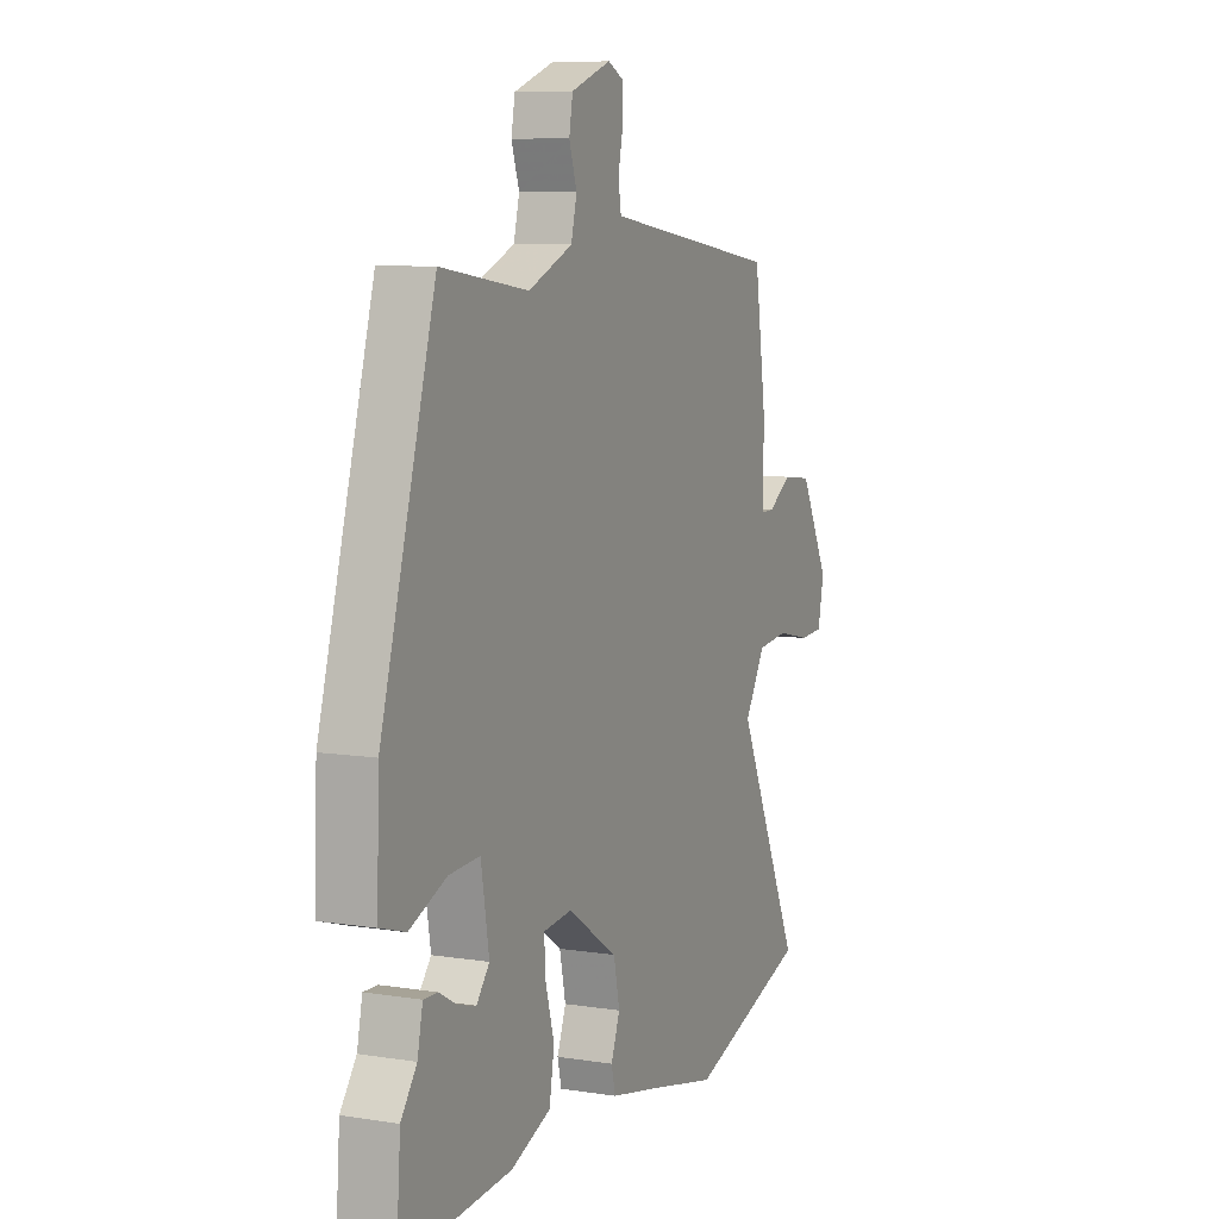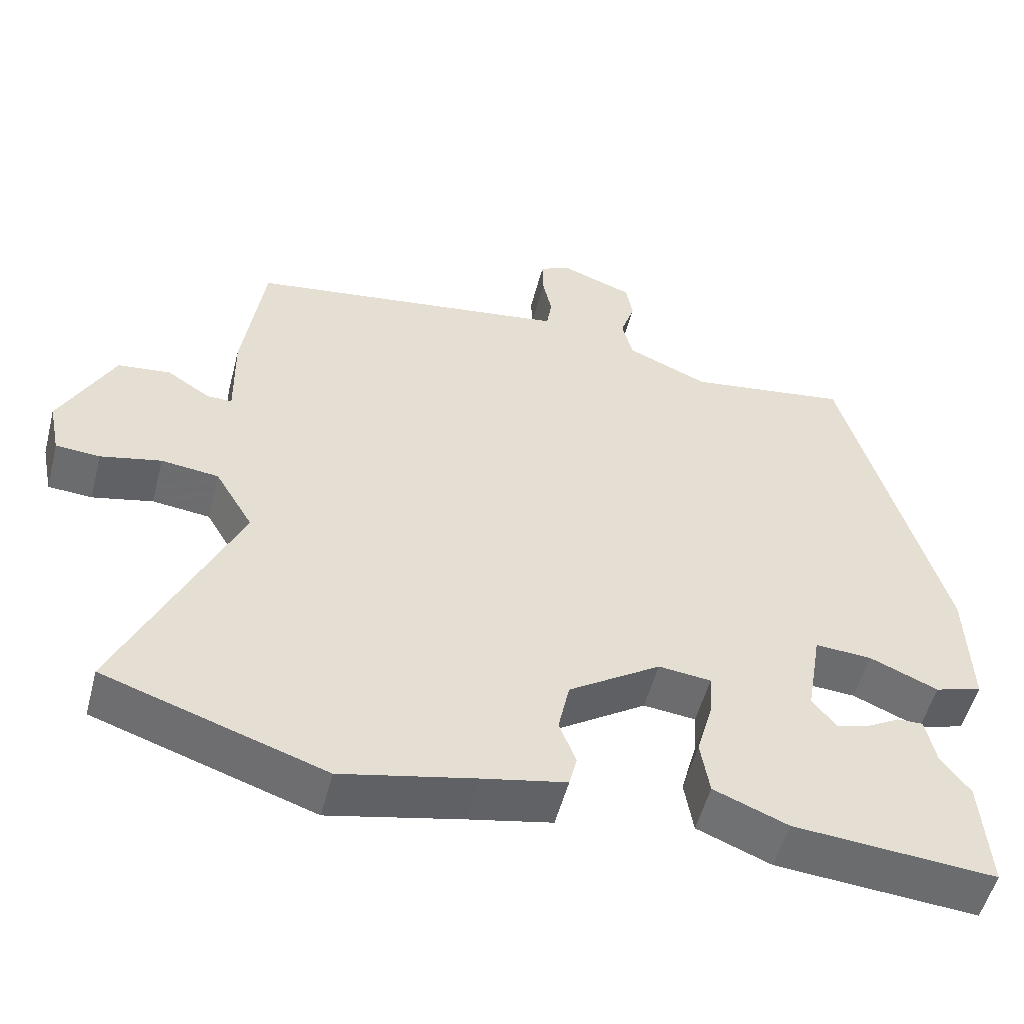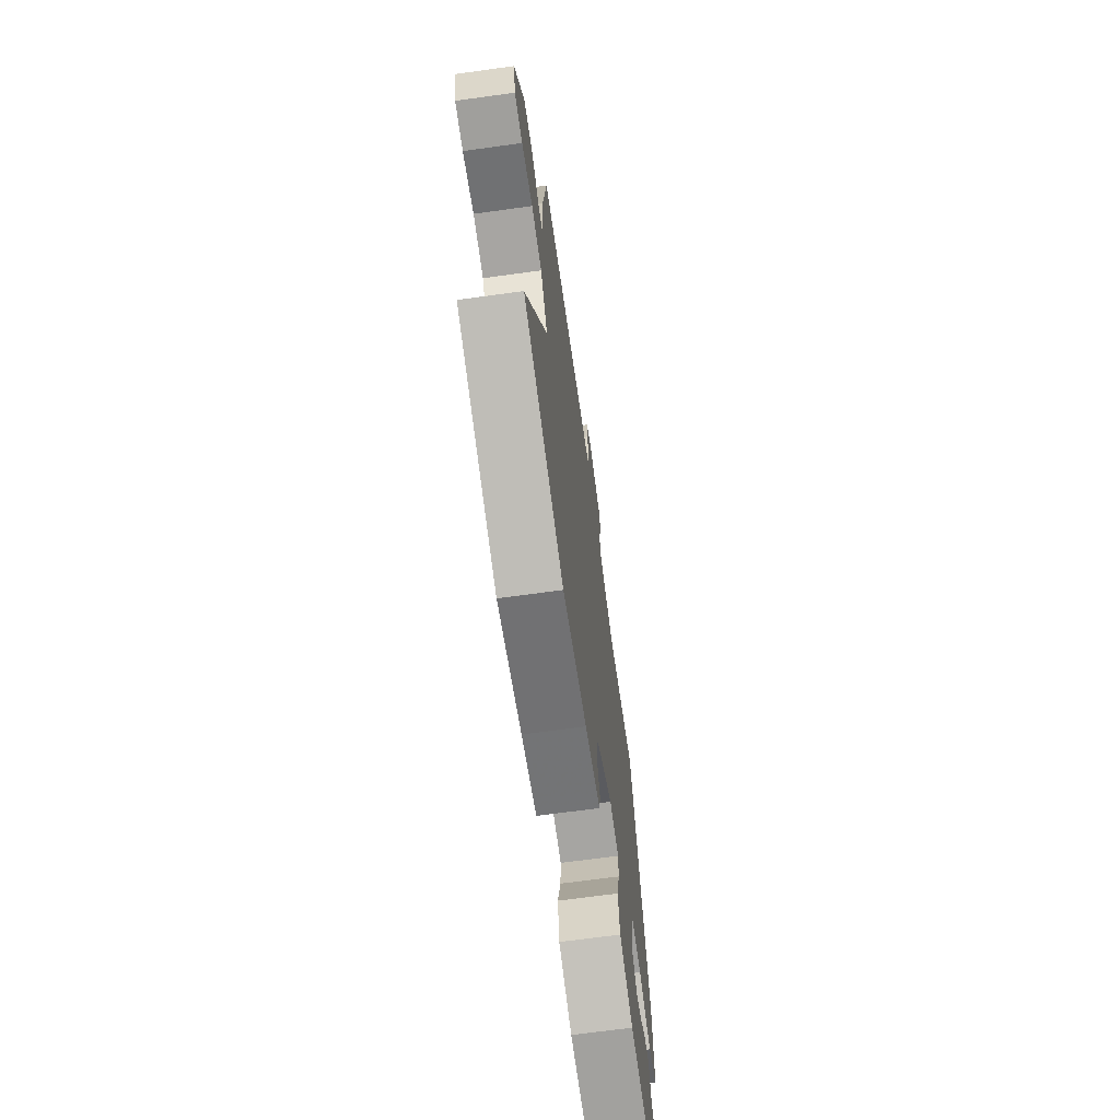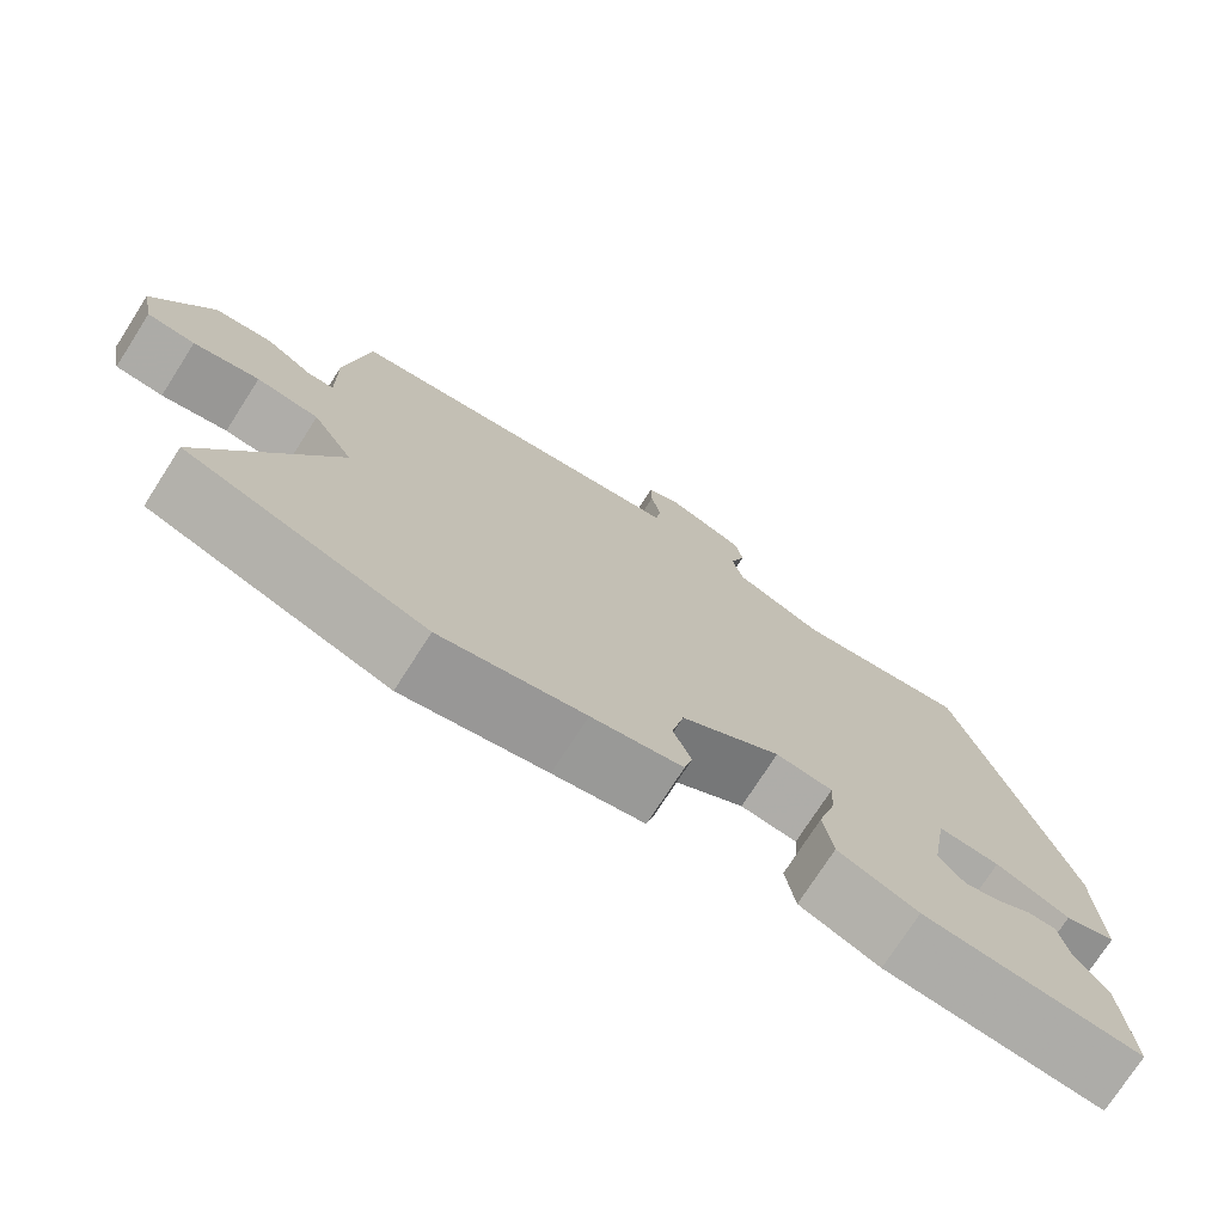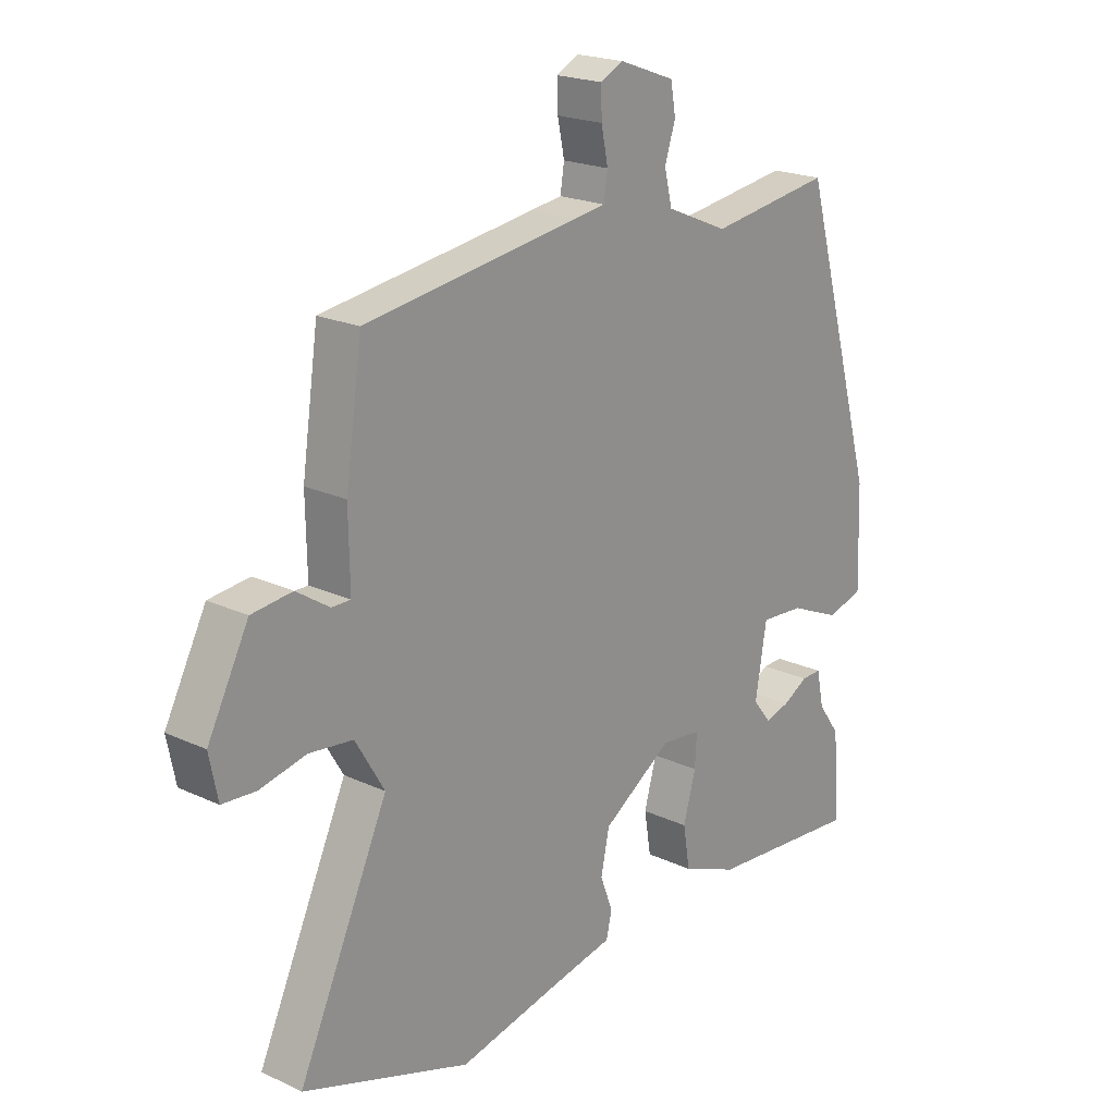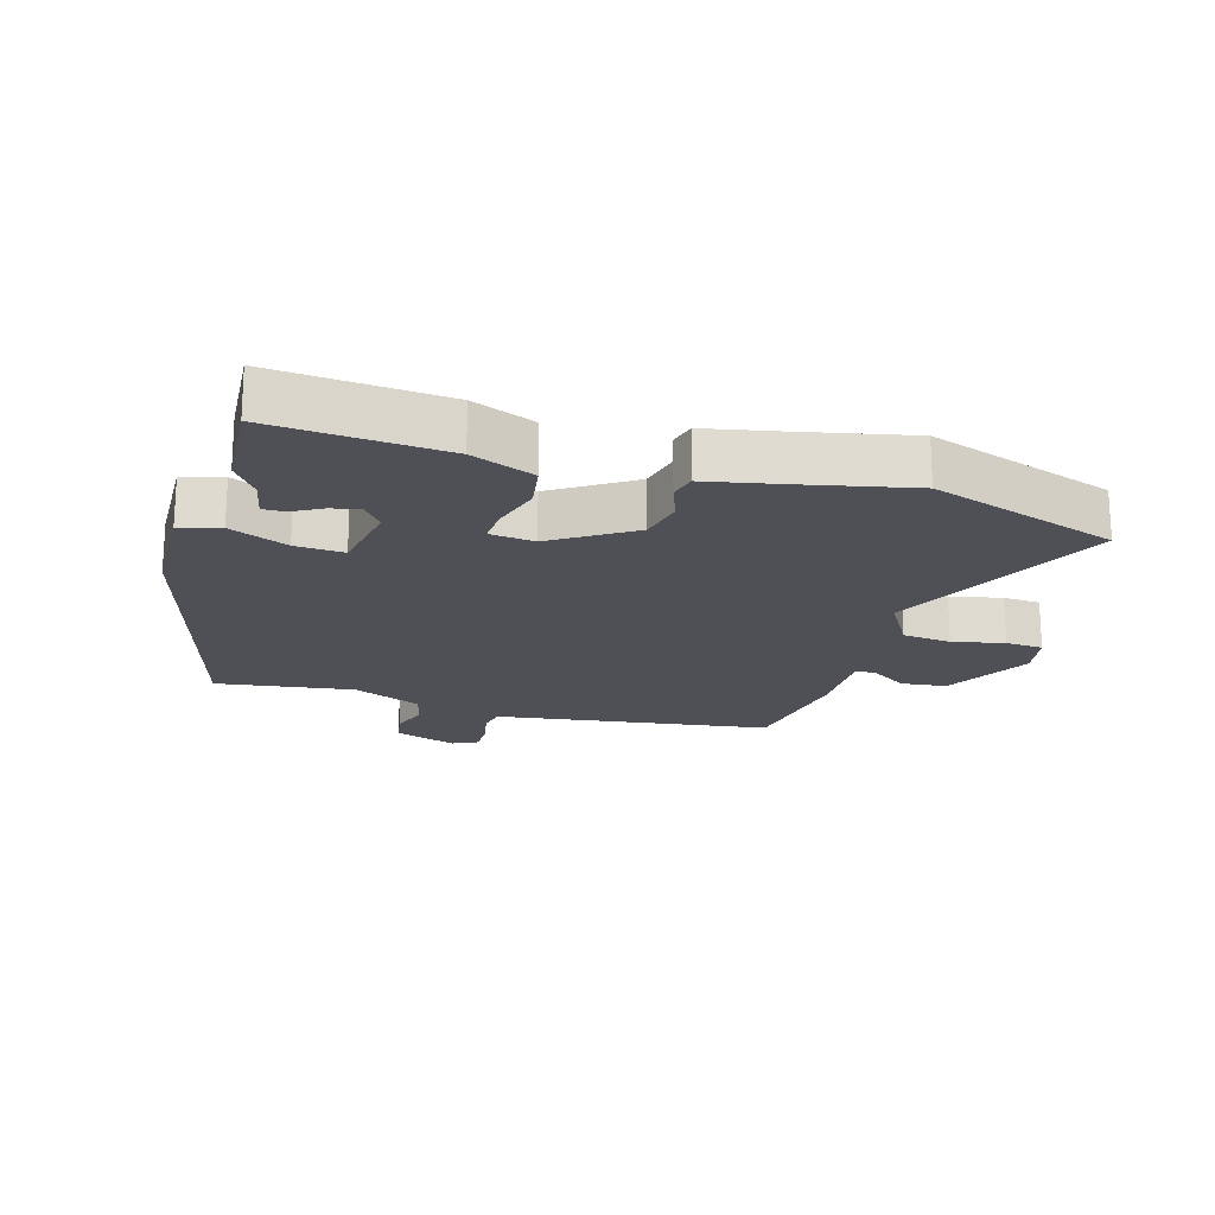
<metadata>
{"format":"obj","ext":"obj","renderer":"f3d","projection":"perspective","resolution":1024,"background":"white","views":[{"elev":8.1,"azim":113.8,"up":"+Z"},{"elev":-53.0,"azim":-14.4,"up":"+Z"},{"elev":-67.4,"azim":-82.1,"up":"+Z"},{"elev":-74.8,"azim":-32.7,"up":"+Z"},{"elev":20.7,"azim":-49.8,"up":"+Z"},{"elev":-19.3,"azim":163.4,"up":"+Y"}]}
</metadata>
<code>
v 0.49 0.07 -0.365
v 0.501 0.07 -0.516
v 0.231 0.07 -0.494
v 0.132 0.07 -0.454
v 0.12 0.07 -0.381
v 0.142 0.07 -0.302
v 0.145 0.07 -0.246
v 0.075 0.07 -0.238
v -0.048 0.07 -0.319
v -0.063 0.07 -0.39
v -0.041 0.07 -0.449
v -0.051 0.07 -0.491
v -0.163 0.07 -0.514
v -0.341 0.07 -0.553
v -0.636 0.07 -0.454
v -0.478 0.07 -0.109
v -0.529 0.07 -0.023
v -0.606 0.07 -0.014
v -0.687 0.07 -0.032
v -0.746 0.07 -0.028
v -0.761 0.07 0.046
v -0.689 0.07 0.185
v -0.618 0.07 0.193
v -0.56 0.07 0.155
v -0.527 0.07 0.155
v -0.529 0.07 0.279
v -0.5 0.07 0.478
v -0.122 0.07 0.532
v -0.067 0.07 0.54
v -0.06 0.07 0.584
v -0.072 0.07 0.642
v -0.073 0.07 0.692
v -0.033 0.07 0.712
v 0.065 0.07 0.676
v 0.074 0.07 0.625
v 0.055 0.07 0.567
v 0.069 0.07 0.51
v 0.178 0.07 0.463
v 0.393 0.07 0.494
v 0.527 0.07 0.018
v 0.533 0.07 -0.152
v 0.47 0.07 -0.171
v 0.379 0.07 -0.132
v 0.303 0.07 -0.127
v 0.283 0.07 -0.247
v 0.315 0.07 -0.287
v 0.359 0.07 -0.275
v 0.403 0.07 -0.25
v 0.438 0.07 -0.249
v 0.451 0.07 -0.311
v 0.49 0 -0.365
v 0.501 0 -0.516
v 0.231 0 -0.494
v 0.132 0 -0.454
v 0.12 0 -0.381
v 0.142 0 -0.302
v 0.145 0 -0.246
v 0.075 0 -0.238
v -0.048 0 -0.319
v -0.063 0 -0.39
v -0.041 0 -0.449
v -0.051 0 -0.491
v -0.163 0 -0.514
v -0.341 0 -0.553
v -0.636 0 -0.454
v -0.478 0 -0.109
v -0.529 0 -0.023
v -0.606 0 -0.014
v -0.687 0 -0.032
v -0.746 0 -0.028
v -0.761 0 0.046
v -0.689 0 0.185
v -0.618 0 0.193
v -0.56 0 0.155
v -0.527 0 0.155
v -0.529 0 0.279
v -0.5 0 0.478
v -0.122 0 0.532
v -0.067 0 0.54
v -0.06 0 0.584
v -0.072 0 0.642
v -0.073 0 0.692
v -0.033 0 0.712
v 0.065 0 0.676
v 0.074 0 0.625
v 0.055 0 0.567
v 0.069 0 0.51
v 0.178 0 0.463
v 0.393 0 0.494
v 0.527 0 0.018
v 0.533 0 -0.152
v 0.47 0 -0.171
v 0.379 0 -0.132
v 0.303 0 -0.127
v 0.283 0 -0.247
v 0.315 0 -0.287
v 0.359 0 -0.275
v 0.403 0 -0.25
v 0.438 0 -0.249
v 0.451 0 -0.311
f 47 48 49 50
f 3 4 5
f 2 3 5
f 1 2 5
f 50 1 5
f 47 50 5
f 46 47 5
f 45 46 5 6
f 44 45 6 7
f 41 42 43
f 40 41 43
f 39 40 43
f 38 39 43
f 37 38 43 44
f 34 35 36
f 33 34 36
f 32 33 36
f 31 32 36
f 30 31 36
f 29 30 36 37
f 44 7 8
f 37 44 8
f 29 37 8
f 28 29 8
f 28 8 9
f 27 28 9
f 26 27 9
f 25 26 9
f 22 23 24
f 21 22 24
f 20 21 24
f 19 20 24
f 18 19 24
f 17 18 24 25
f 13 14 15 16
f 16 17 25
f 13 16 25
f 12 13 25
f 11 12 25
f 10 11 25
f 9 10 25
f 100 99 98 97
f 55 54 53
f 55 53 52
f 55 52 51
f 55 51 100
f 55 100 97
f 55 97 96
f 56 55 96 95
f 57 56 95 94
f 93 92 91
f 93 91 90
f 93 90 89
f 93 89 88
f 94 93 88 87
f 86 85 84
f 86 84 83
f 86 83 82
f 86 82 81
f 86 81 80
f 87 86 80 79
f 58 57 94
f 58 94 87
f 58 87 79
f 58 79 78
f 59 58 78
f 59 78 77
f 59 77 76
f 59 76 75
f 74 73 72
f 74 72 71
f 74 71 70
f 74 70 69
f 74 69 68
f 75 74 68 67
f 66 65 64 63
f 75 67 66
f 75 66 63
f 75 63 62
f 75 62 61
f 75 61 60
f 75 60 59
f 1 51 52 2
f 2 52 53 3
f 3 53 54 4
f 4 54 55 5
f 5 55 56 6
f 6 56 57 7
f 7 57 58 8
f 8 58 59 9
f 9 59 60 10
f 10 60 61 11
f 11 61 62 12
f 12 62 63 13
f 13 63 64 14
f 14 64 65 15
f 15 65 66 16
f 16 66 67 17
f 17 67 68 18
f 18 68 69 19
f 19 69 70 20
f 20 70 71 21
f 21 71 72 22
f 22 72 73 23
f 23 73 74 24
f 24 74 75 25
f 25 75 76 26
f 26 76 77 27
f 27 77 78 28
f 28 78 79 29
f 29 79 80 30
f 30 80 81 31
f 31 81 82 32
f 32 82 83 33
f 33 83 84 34
f 34 84 85 35
f 35 85 86 36
f 36 86 87 37
f 37 87 88 38
f 38 88 89 39
f 39 89 90 40
f 40 90 91 41
f 41 91 92 42
f 42 92 93 43
f 43 93 94 44
f 44 94 95 45
f 45 95 96 46
f 46 96 97 47
f 47 97 98 48
f 48 98 99 49
f 49 99 100 50
f 50 100 51 1

</code>
